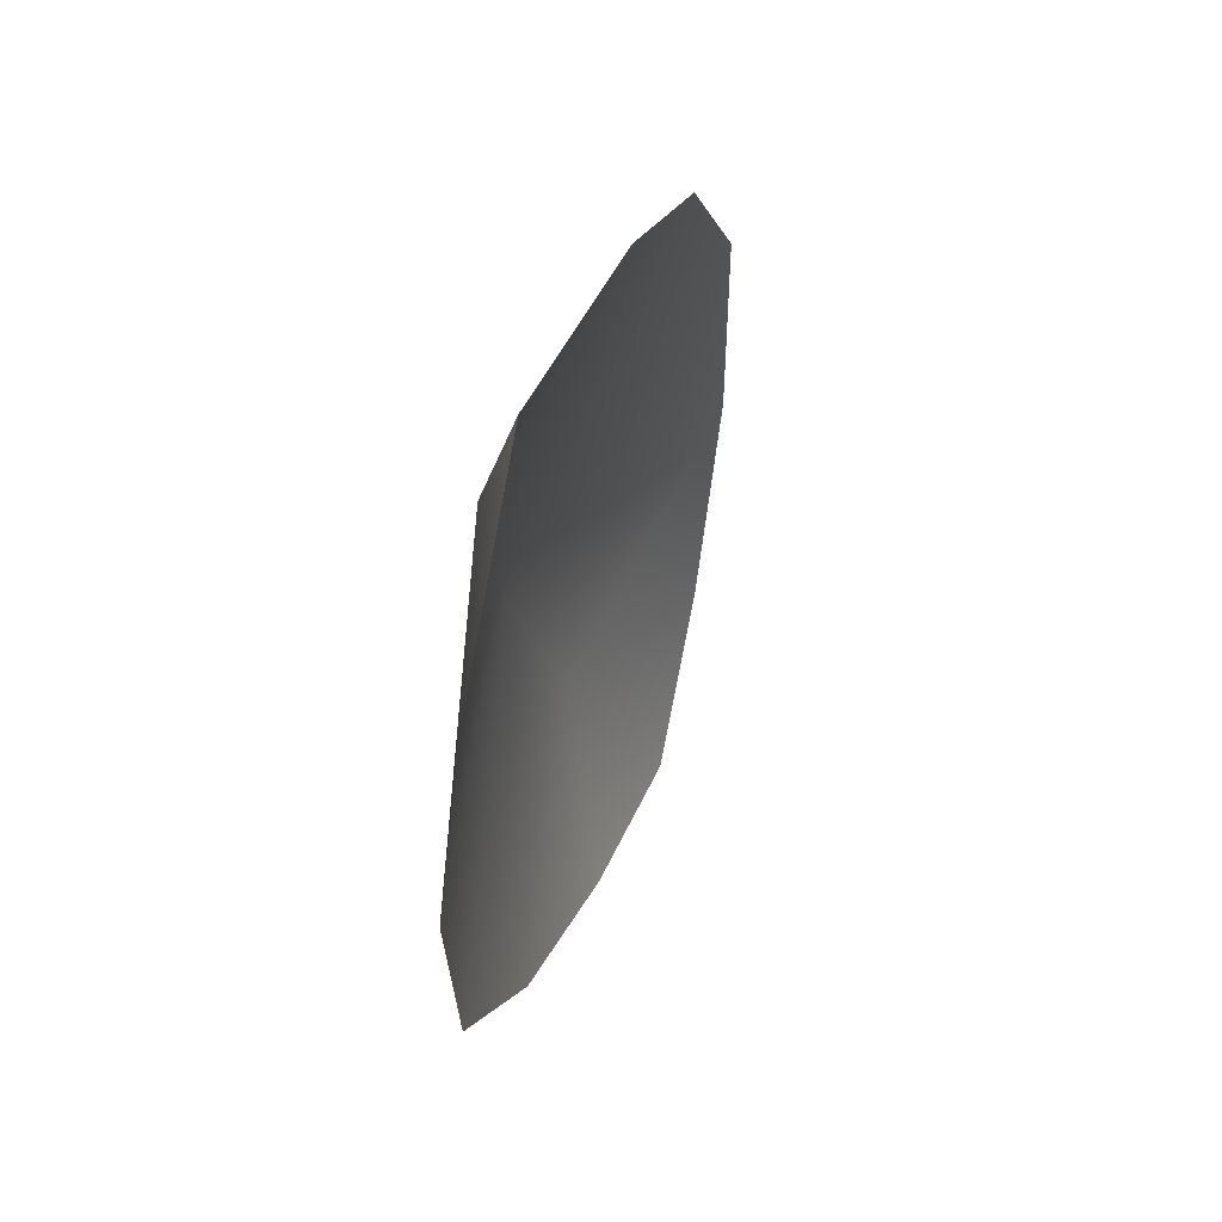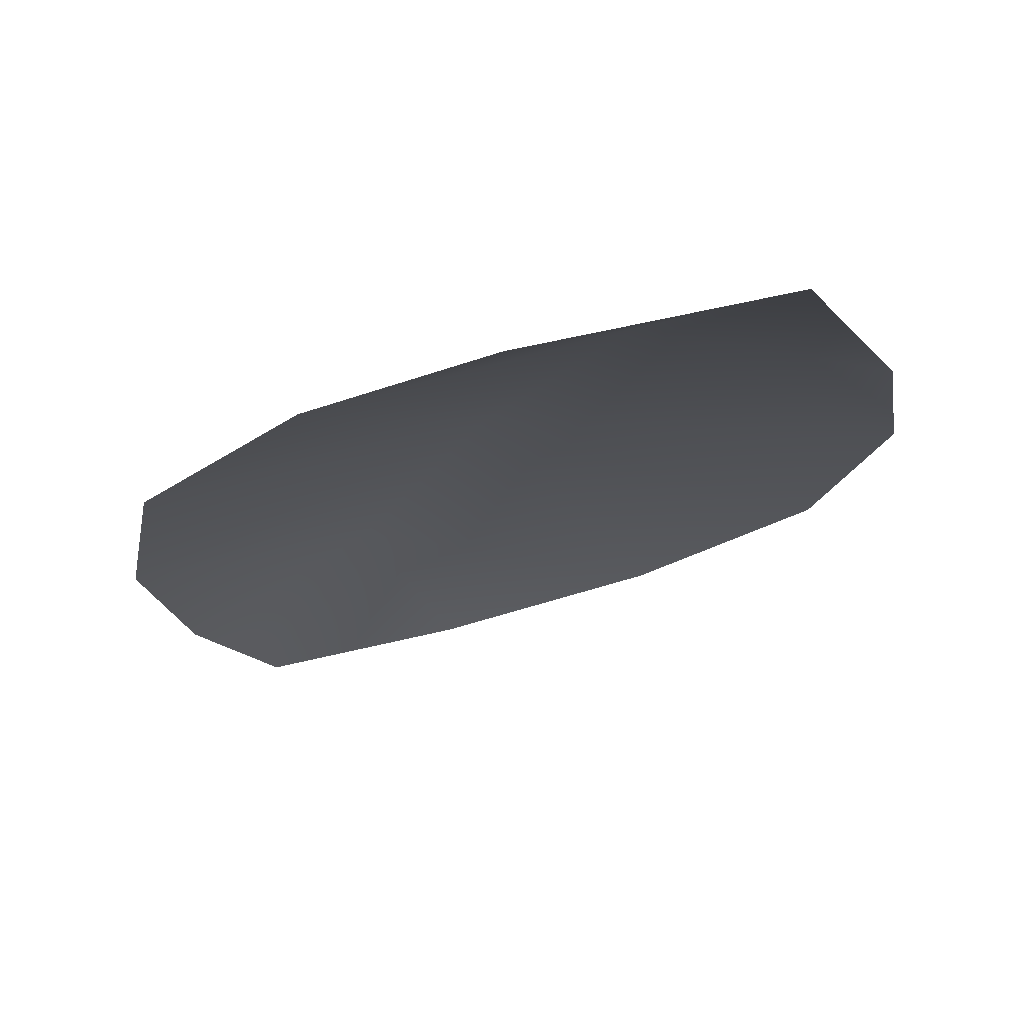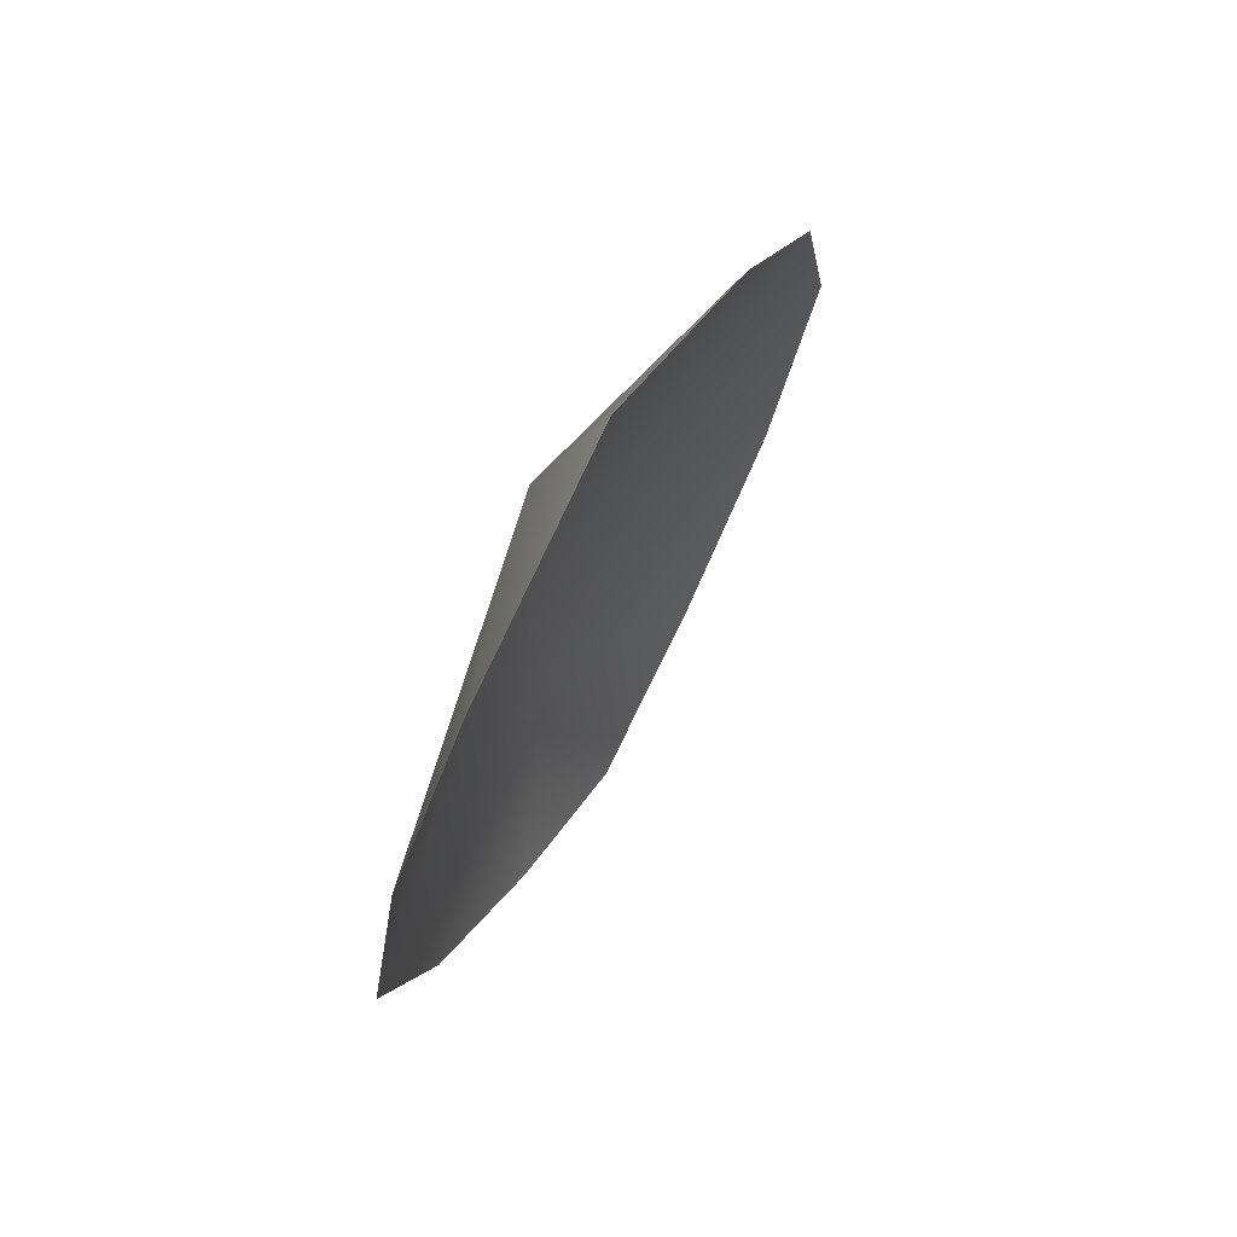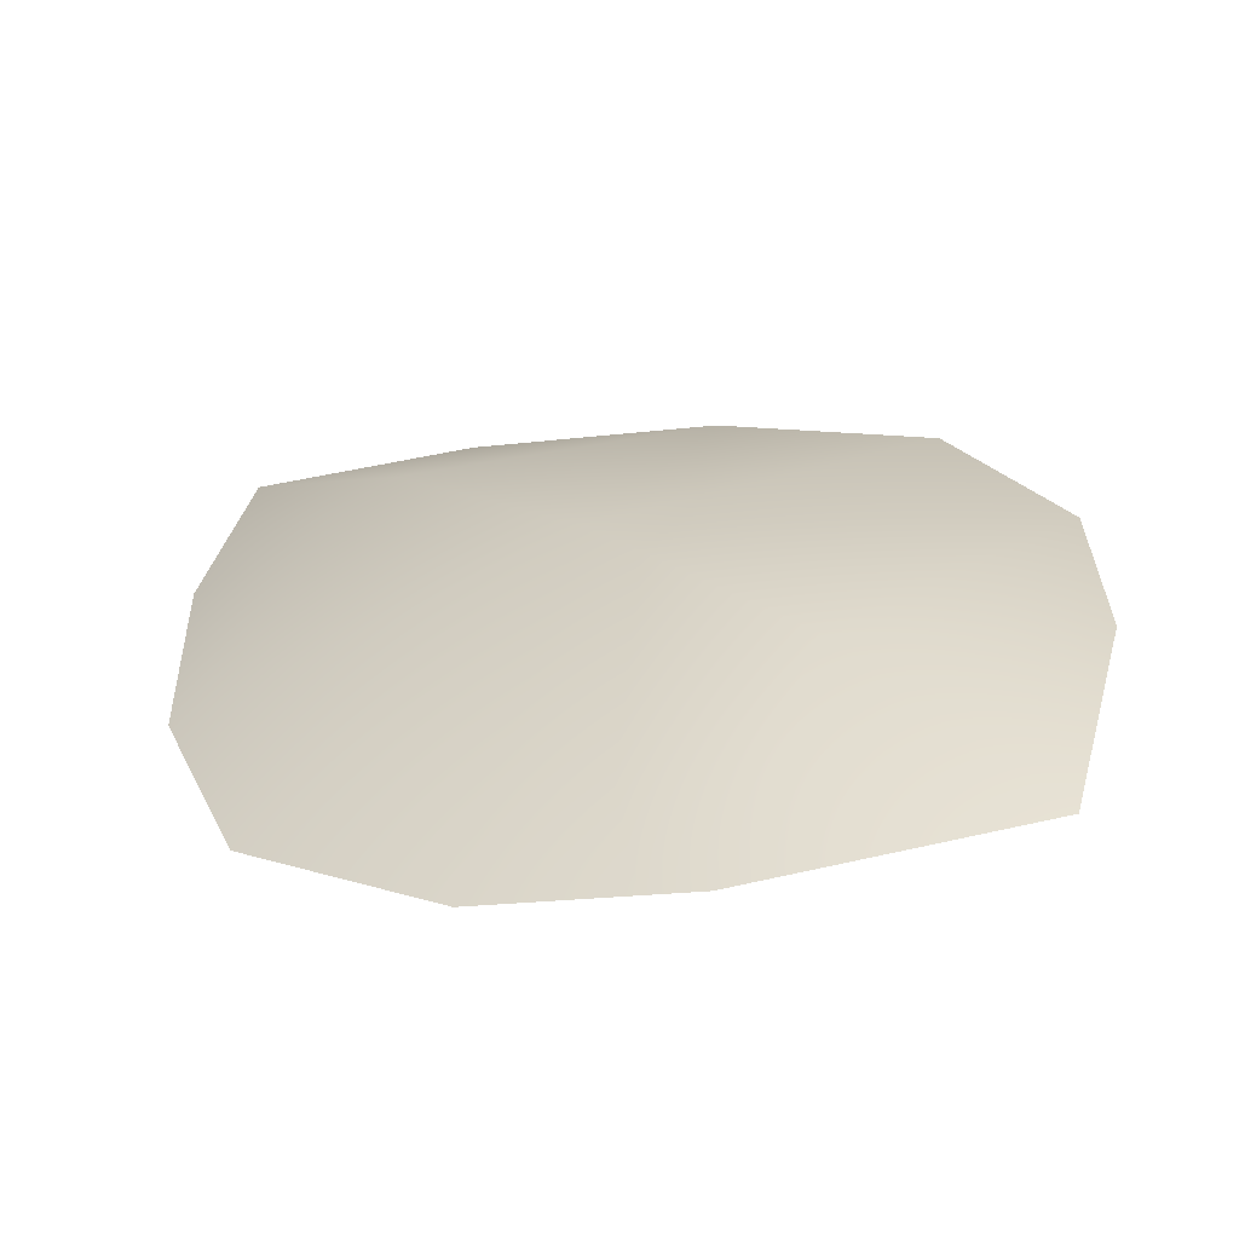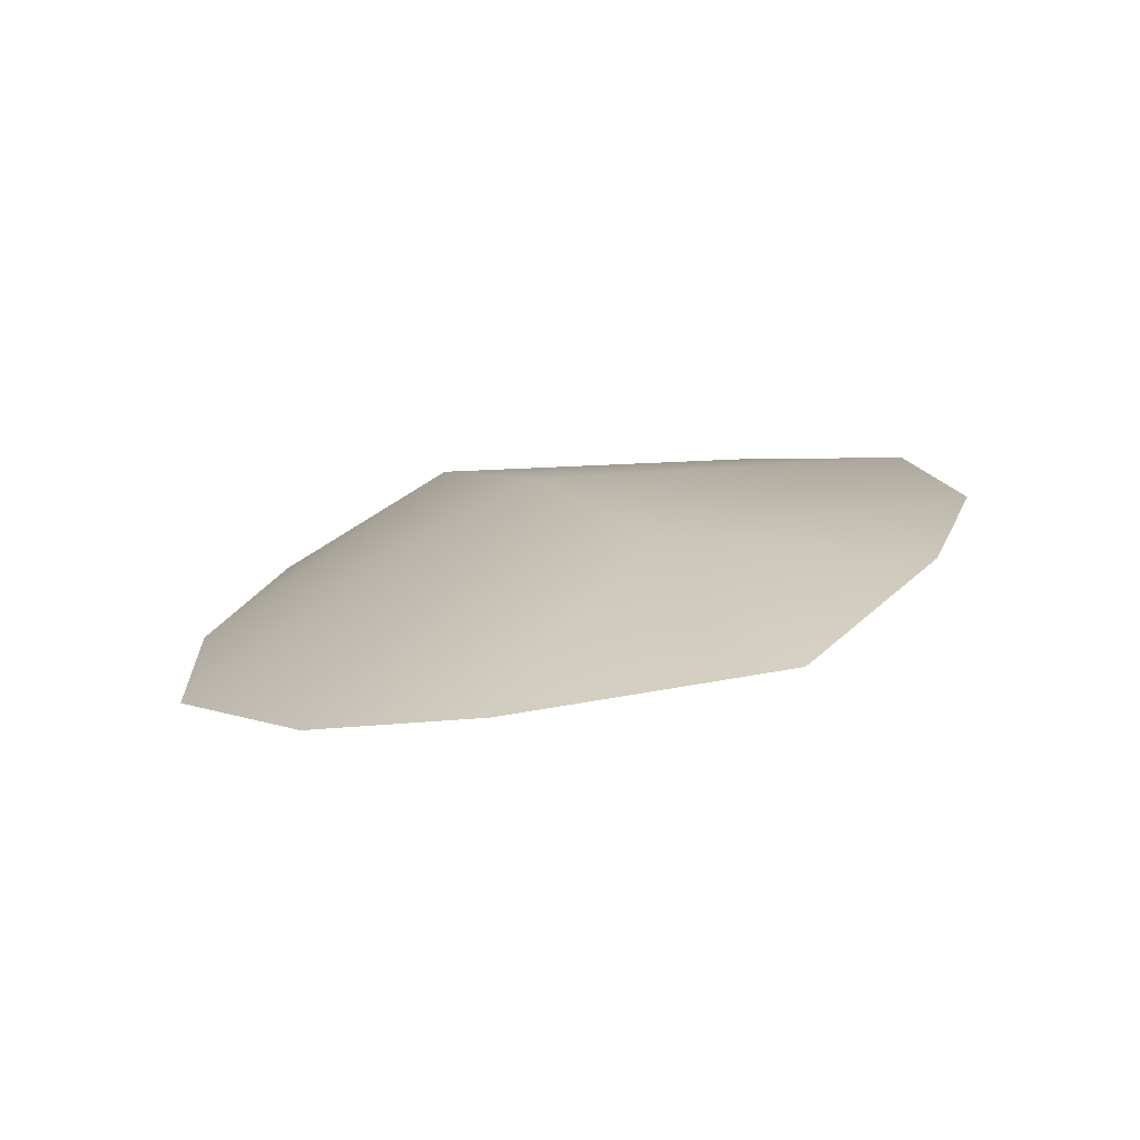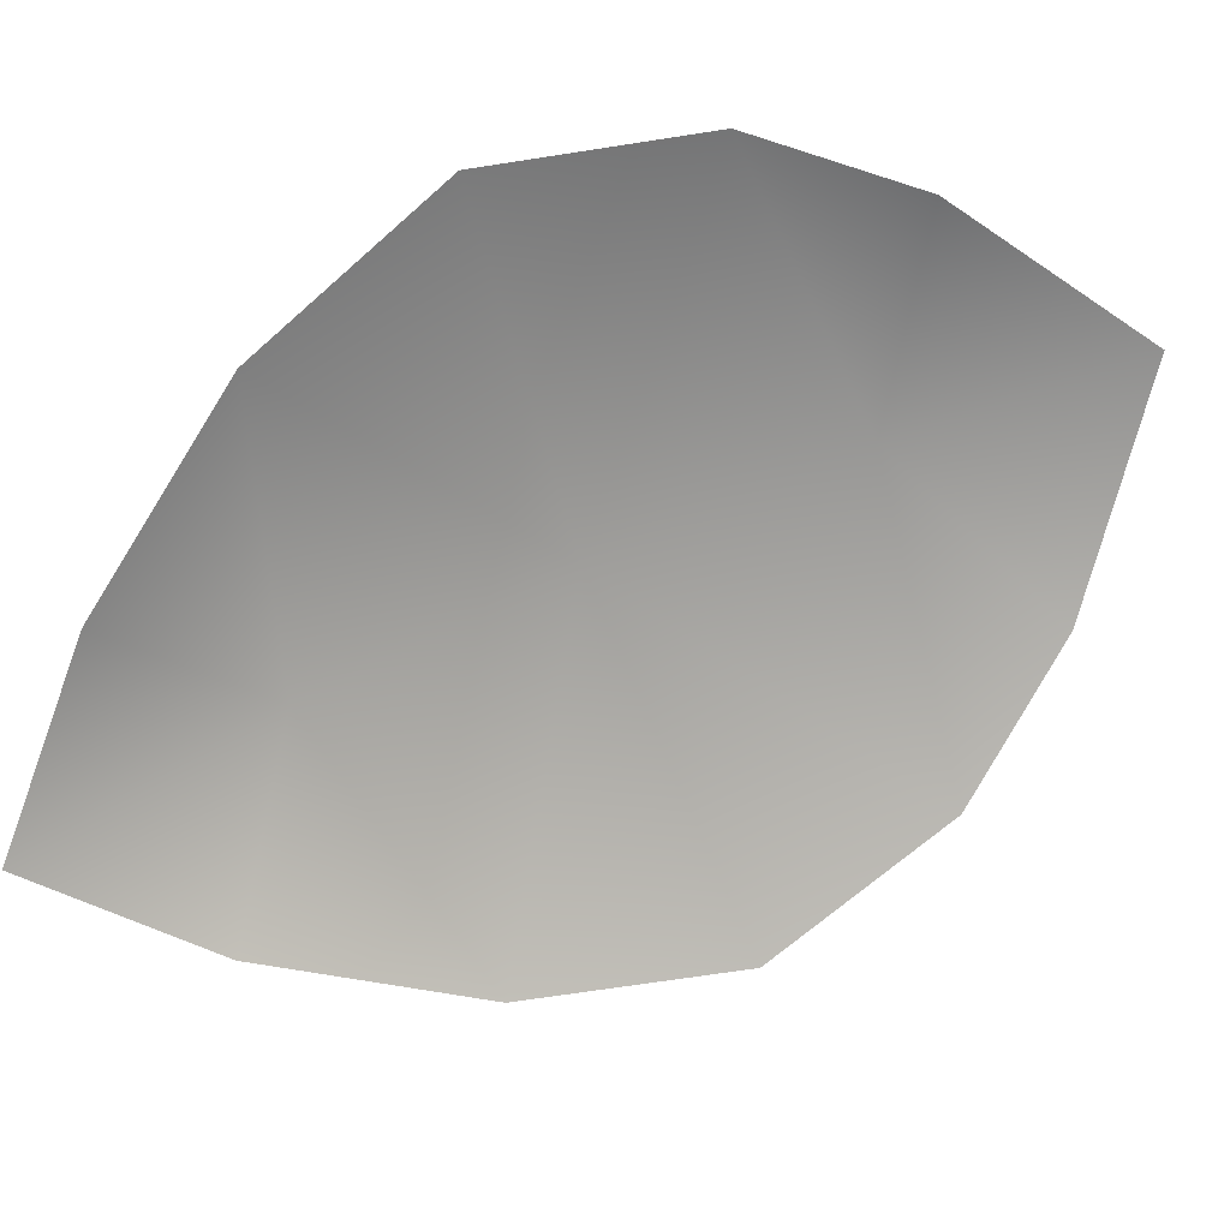
<metadata>
{"format":"obj","ext":"obj","renderer":"f3d","projection":"perspective","resolution":1024,"background":"white","views":[{"elev":-78.4,"azim":-112.1,"up":"+Z"},{"elev":-4.3,"azim":173.8,"up":"+Y"},{"elev":-77.7,"azim":-126.3,"up":"+Z"},{"elev":39.3,"azim":164.1,"up":"+Y"},{"elev":-61.5,"azim":-174.4,"up":"+Z"},{"elev":-67.5,"azim":134.1,"up":"+Y"}]}
</metadata>
<code>
v  -3.086 19.5 -5.531
v  -0.1477 18.61 -7.232
v  -1.358 19.17 -8.72
v  -4.097 20.02 -7.735
v  -1.285 17.33 -1.514
v  -0.4744 17.63 -3.196
v  -2.131 18.62 -3.419
v  0.01 18.08 -5.24
v  -2.848 19.57 -9.418
v  -5.067 20.01 -9.813
v  -6.654 19.35 -6.248
v  -6.321 18.82 -4.351
v  -3.076 17.72 -1.982
v  -4.927 18.24 -2.937
v  -6.211 19.69 -7.849
o Object095
g Object095
f 1 2 3 4
f 5 6 7
f 8 2 1 7
f 3 9 4
f 6 8 7
f 9 10 4
f 1 4 11 12
f 5 7 13
f 14 7 1 12
f 11 4 15
f 13 7 14
f 15 4 10

</code>
